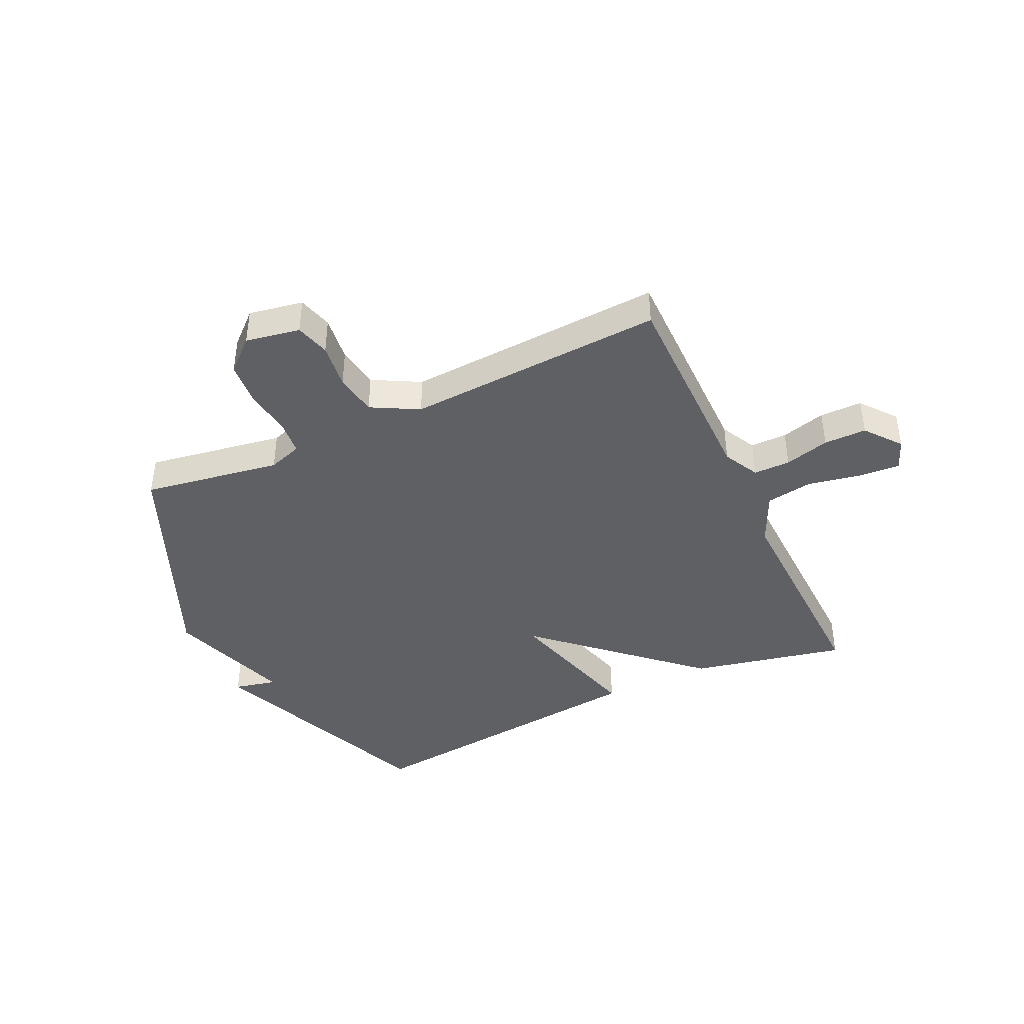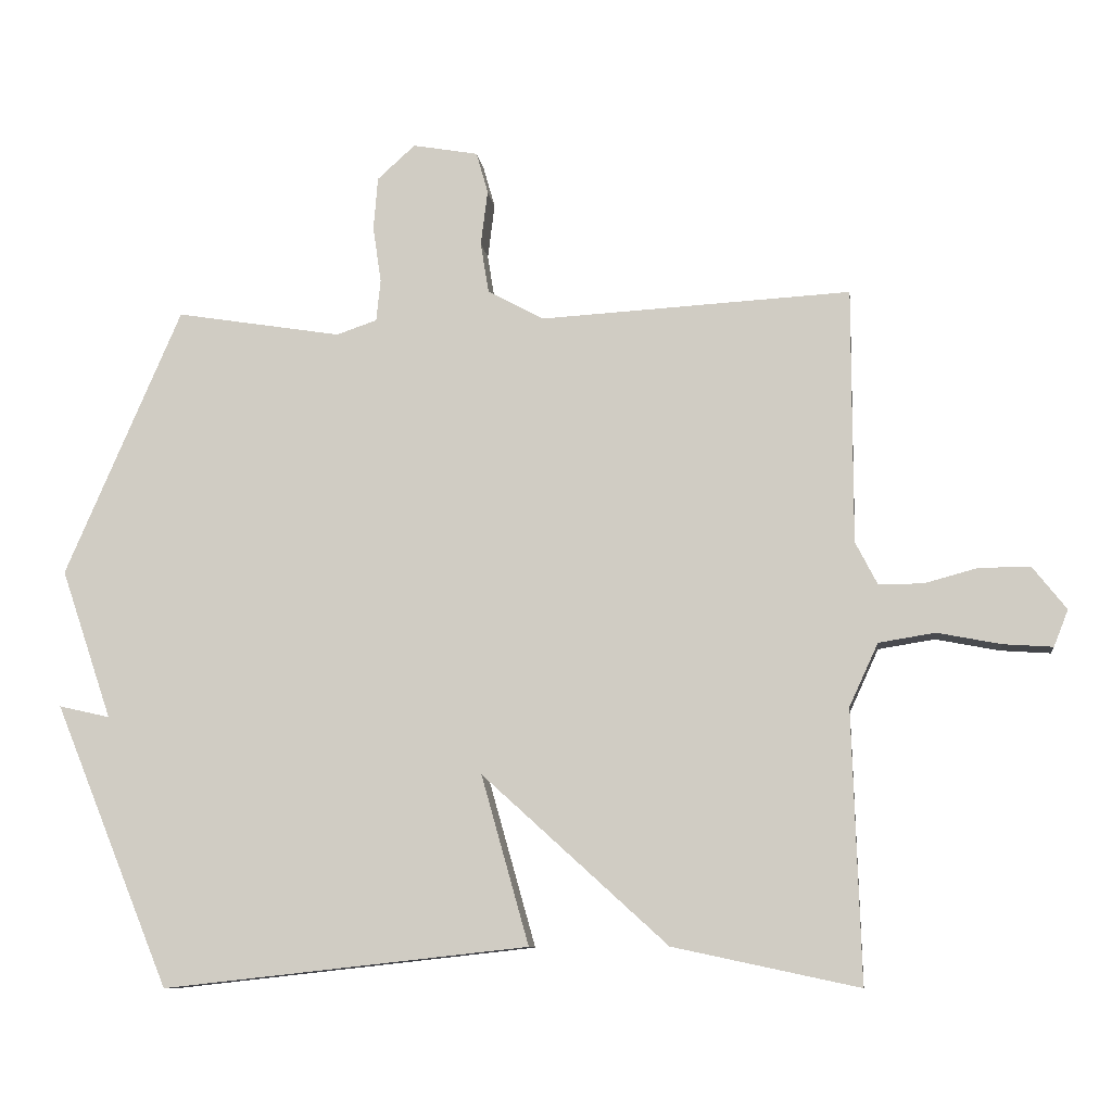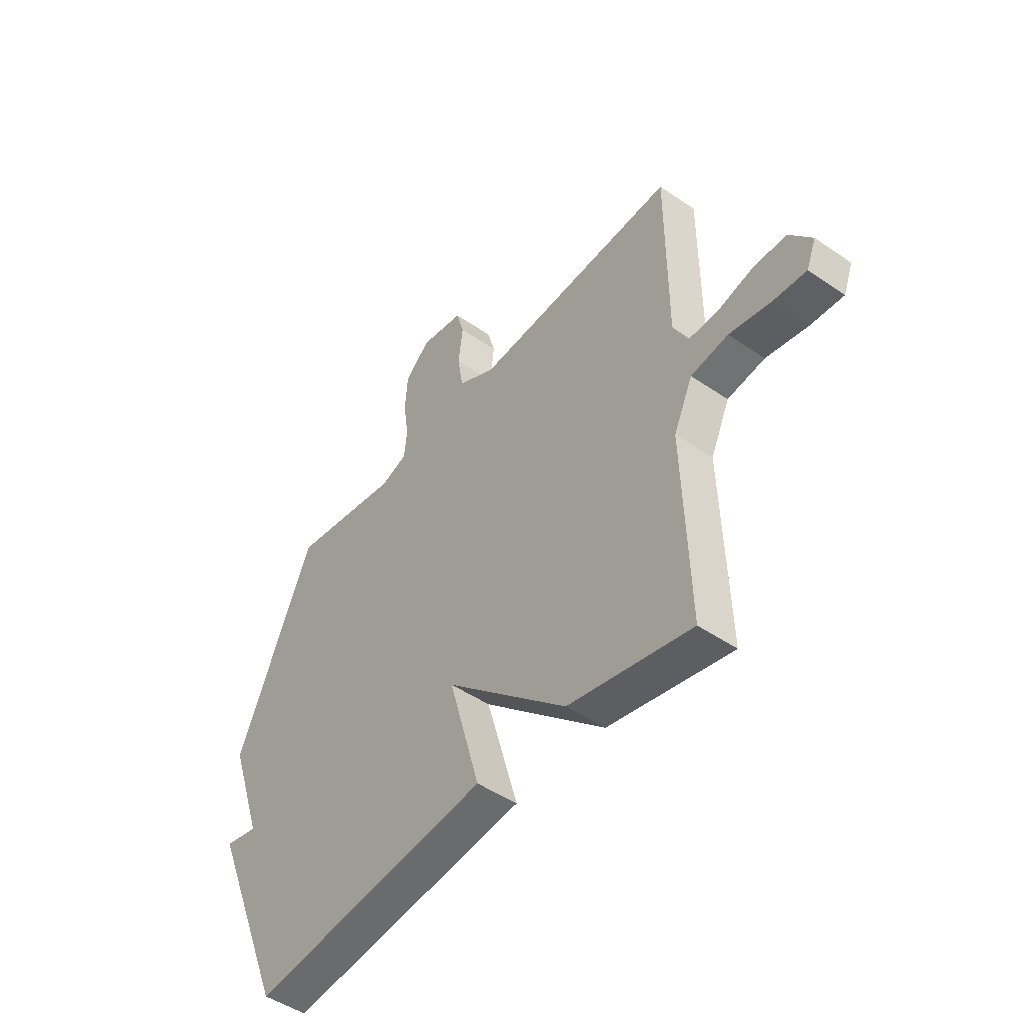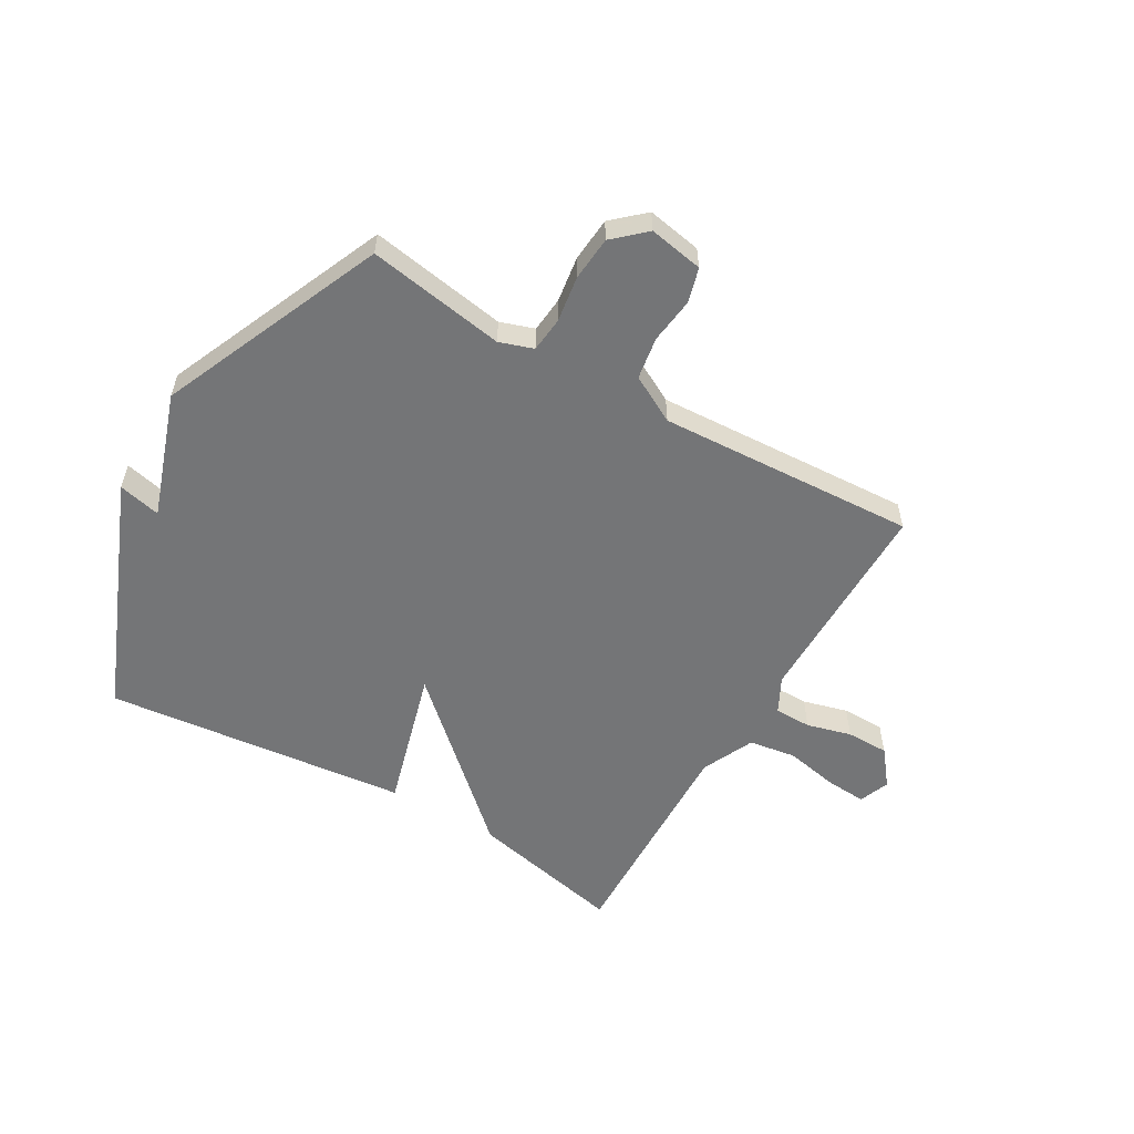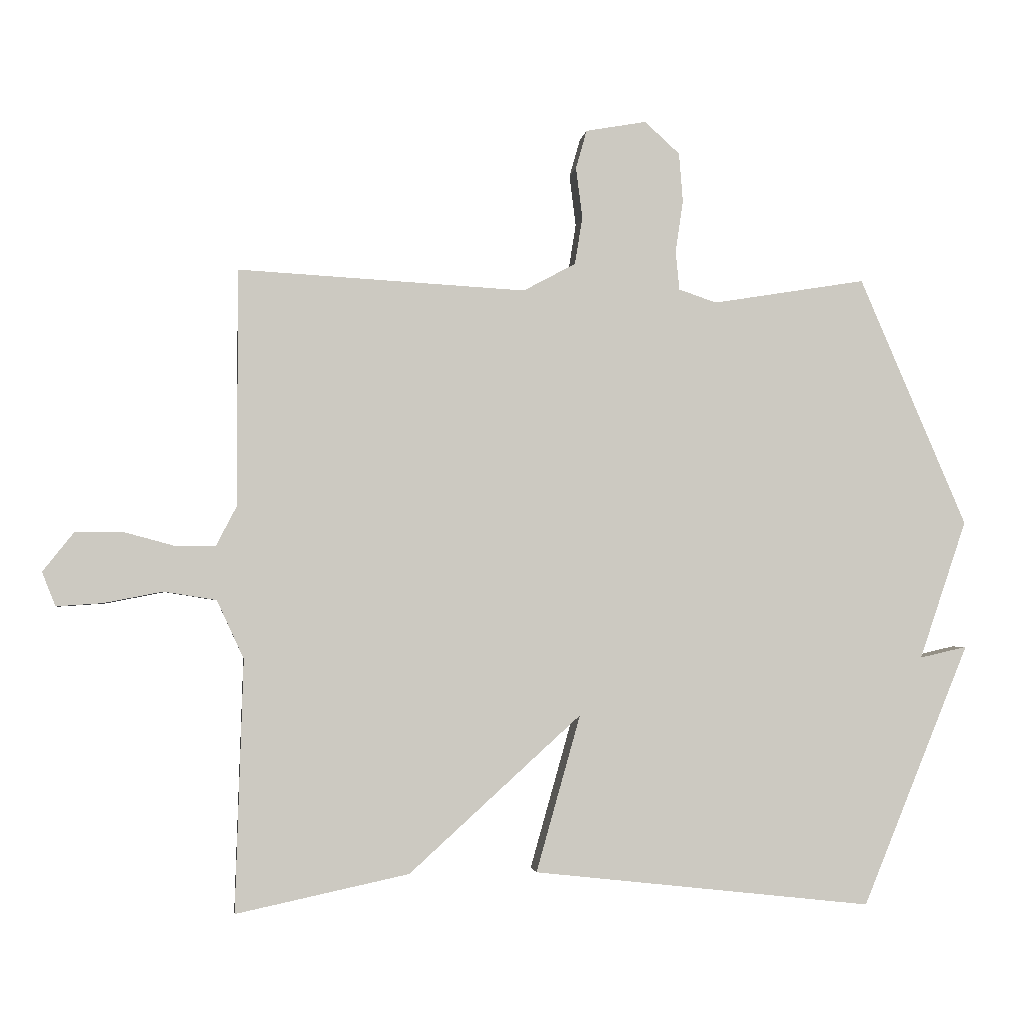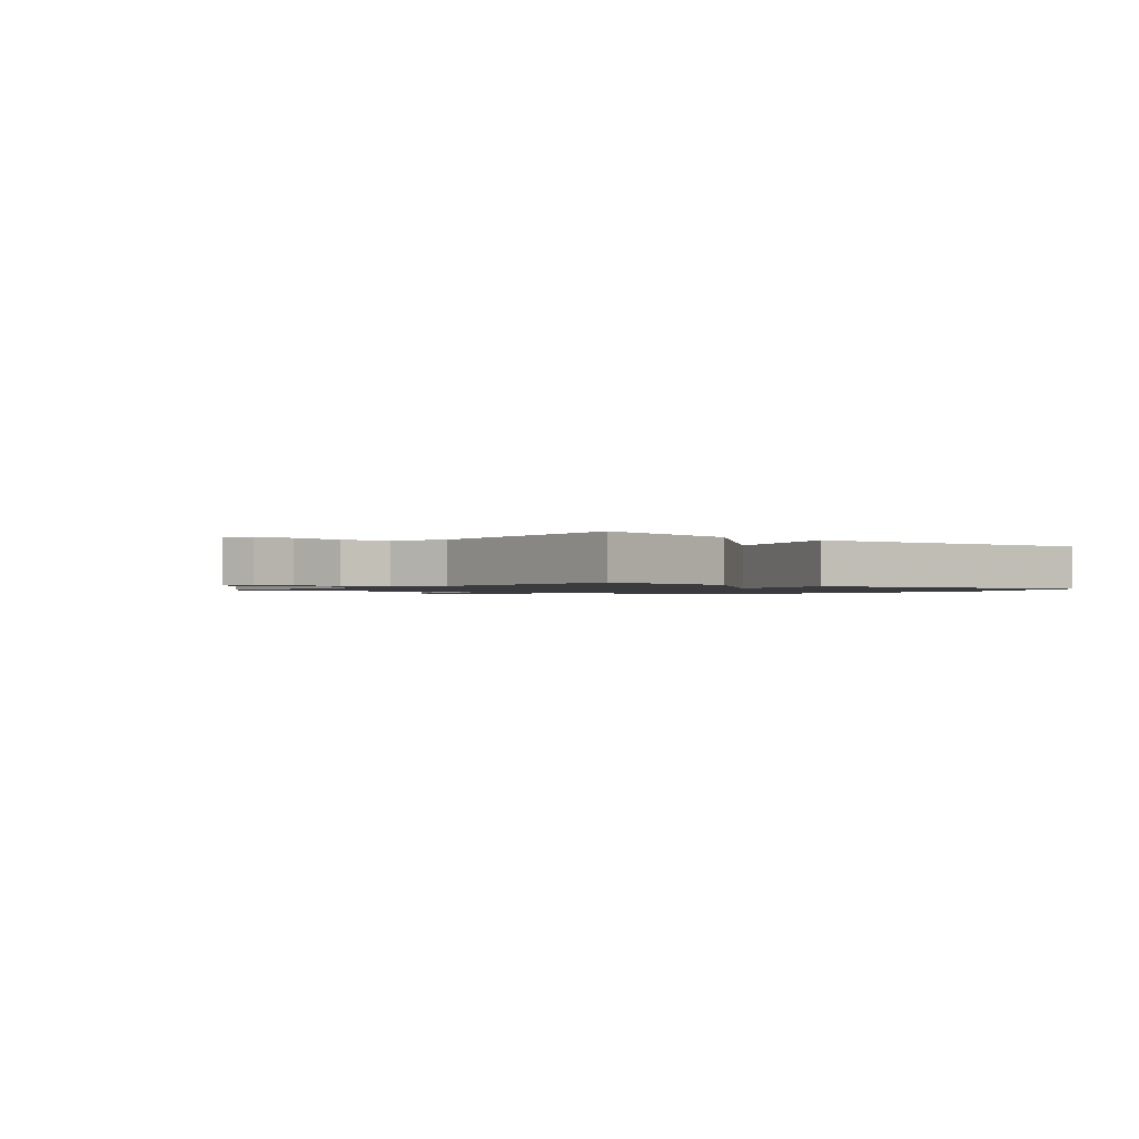
<metadata>
{"format":"obj","ext":"obj","renderer":"f3d","projection":"perspective","resolution":1024,"background":"white","views":[{"elev":-42.1,"azim":25.1,"up":"+Y"},{"elev":-9.7,"azim":7.2,"up":"+Z"},{"elev":-48.0,"azim":52.3,"up":"+Z"},{"elev":-56.4,"azim":-30.2,"up":"+Y"},{"elev":-2.7,"azim":172.9,"up":"+Z"},{"elev":-1.3,"azim":141.2,"up":"+Y"}]}
</metadata>
<code>
v 0.5 0.07 0.5
v 0.5 0.07 0.13
v 0.532 0.07 0.068
v 0.596 0.07 0.068
v 0.674 0.07 0.089
v 0.748 0.07 0.089
v 0.797 0.07 0.027
v 0.776 0.07 -0.026
v 0.704 0.07 -0.021
v 0.612 0.07 -0.003
v 0.53 0.07 -0.016
v 0.488 0.07 -0.107
v 0.5 0.07 -0.5
v 0.23 0.07 -0.442
v -0.039 0.07 -0.197
v 0.03 0.07 -0.442
v -0.5 0.07 -0.5
v -0.668 0.07 -0.09
v -0.594 0.07 -0.107
v -0.668 0.07 0.11
v -0.5 0.07 0.5
v -0.26 0.07 0.461
v -0.201 0.07 0.481
v -0.195 0.07 0.542
v -0.207 0.07 0.623
v -0.201 0.07 0.7
v -0.146 0.07 0.75
v -0.051 0.07 0.733
v -0.034 0.07 0.673
v -0.044 0.07 0.593
v -0.032 0.07 0.519
v 0.05 0.07 0.475
v 0.5 0 0.5
v 0.5 0 0.13
v 0.532 0 0.068
v 0.596 0 0.068
v 0.674 0 0.089
v 0.748 0 0.089
v 0.797 0 0.027
v 0.776 0 -0.026
v 0.704 0 -0.021
v 0.612 0 -0.003
v 0.53 0 -0.016
v 0.488 0 -0.107
v 0.5 0 -0.5
v 0.23 0 -0.442
v -0.039 0 -0.197
v 0.03 0 -0.442
v -0.5 0 -0.5
v -0.668 0 -0.09
v -0.594 0 -0.107
v -0.668 0 0.11
v -0.5 0 0.5
v -0.26 0 0.461
v -0.201 0 0.481
v -0.195 0 0.542
v -0.207 0 0.623
v -0.201 0 0.7
v -0.146 0 0.75
v -0.051 0 0.733
v -0.034 0 0.673
v -0.044 0 0.593
v -0.032 0 0.519
v 0.05 0 0.475
f 28 29 30
f 27 28 30
f 26 27 30
f 25 26 30
f 24 25 30
f 23 24 30 31
f 22 23 31 32
f 19 20 21 22
f 16 17 18 19
f 15 16 19 22
f 15 22 32
f 14 15 32
f 13 14 32
f 12 13 32
f 8 9 10
f 7 8 10
f 6 7 10
f 5 6 10
f 4 5 10
f 3 4 10 11
f 11 12 32
f 3 11 32
f 2 3 32
f 1 2 32
f 62 61 60
f 62 60 59
f 62 59 58
f 62 58 57
f 62 57 56
f 63 62 56 55
f 64 63 55 54
f 54 53 52 51
f 51 50 49 48
f 54 51 48 47
f 64 54 47
f 64 47 46
f 64 46 45
f 64 45 44
f 42 41 40
f 42 40 39
f 42 39 38
f 42 38 37
f 42 37 36
f 43 42 36 35
f 64 44 43
f 64 43 35
f 64 35 34
f 64 34 33
f 1 33 34 2
f 2 34 35 3
f 3 35 36 4
f 4 36 37 5
f 5 37 38 6
f 6 38 39 7
f 7 39 40 8
f 8 40 41 9
f 9 41 42 10
f 10 42 43 11
f 11 43 44 12
f 12 44 45 13
f 13 45 46 14
f 14 46 47 15
f 15 47 48 16
f 16 48 49 17
f 17 49 50 18
f 18 50 51 19
f 19 51 52 20
f 20 52 53 21
f 21 53 54 22
f 22 54 55 23
f 23 55 56 24
f 24 56 57 25
f 25 57 58 26
f 26 58 59 27
f 27 59 60 28
f 28 60 61 29
f 29 61 62 30
f 30 62 63 31
f 31 63 64 32
f 32 64 33 1

</code>
